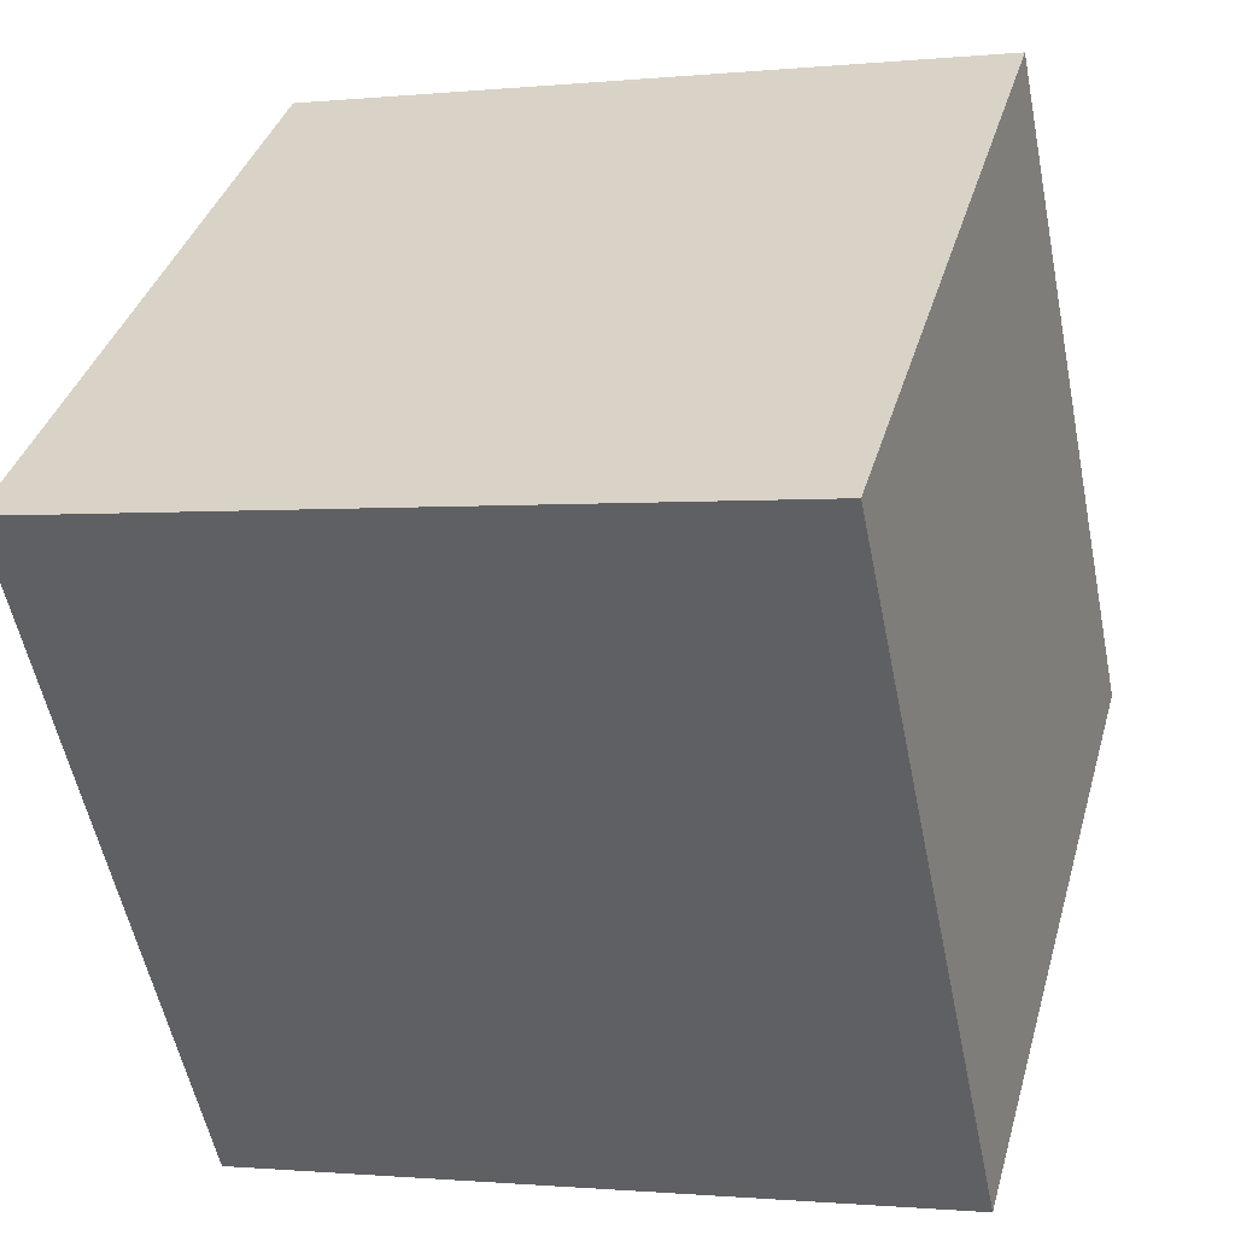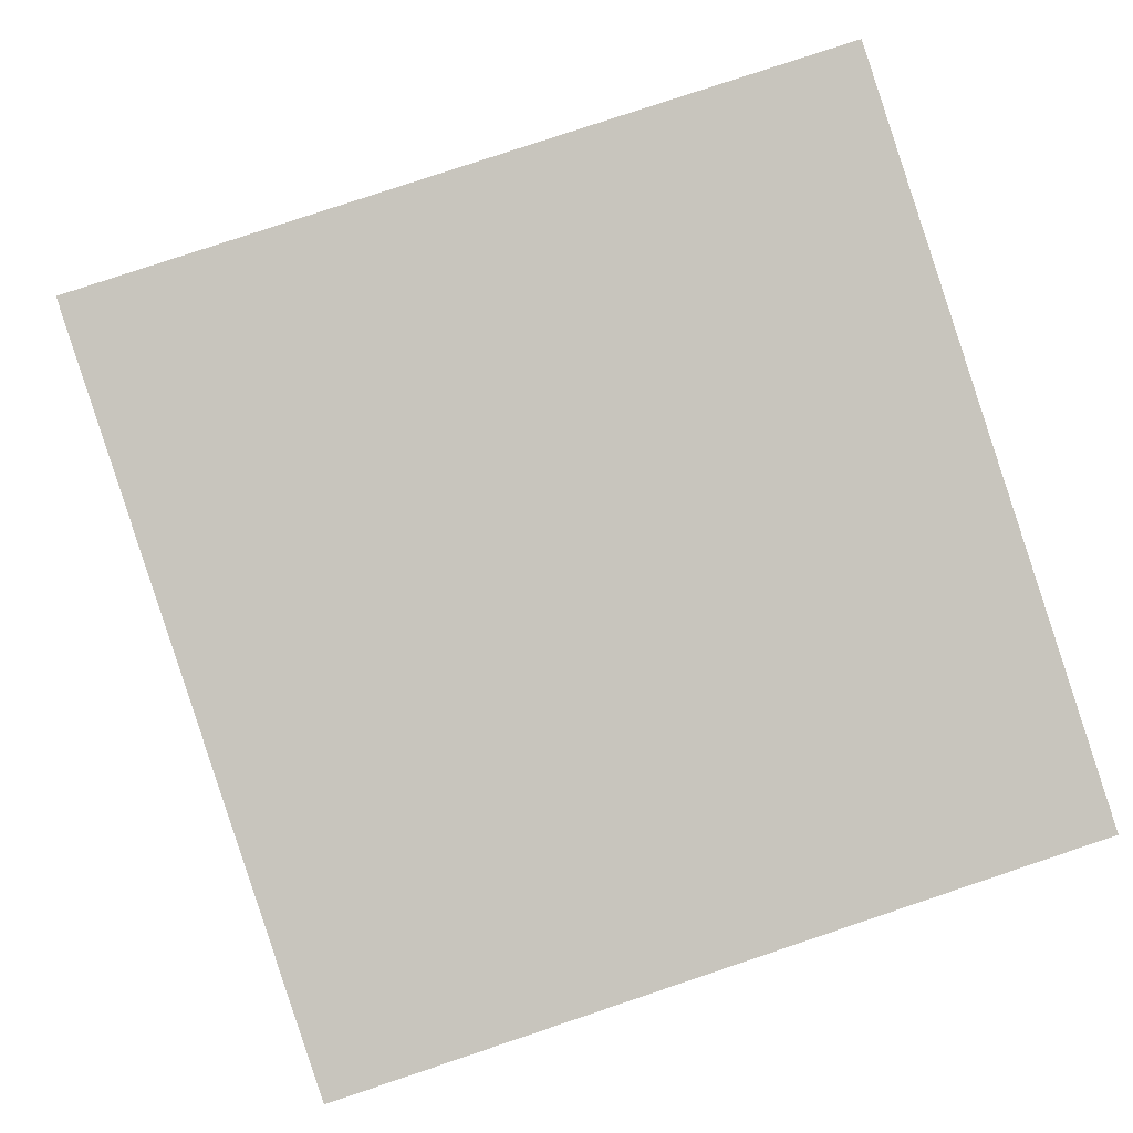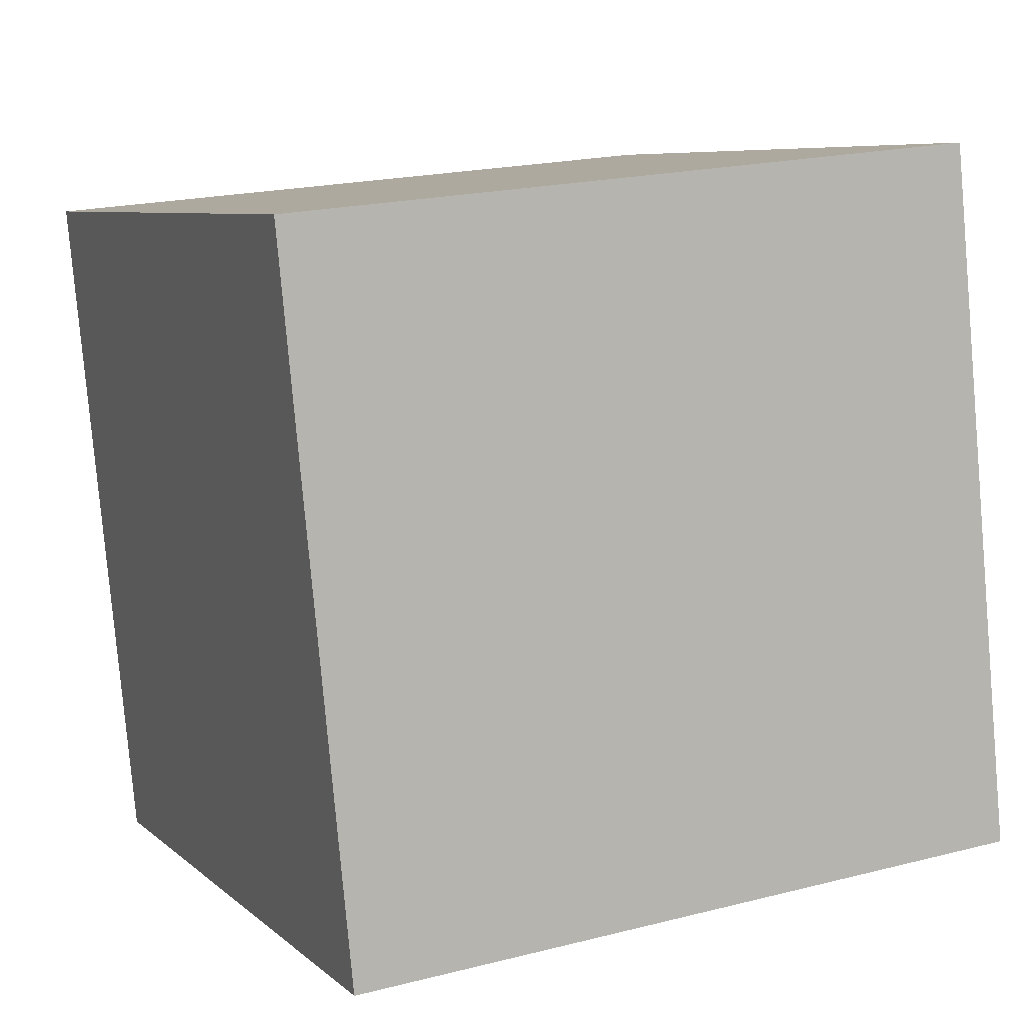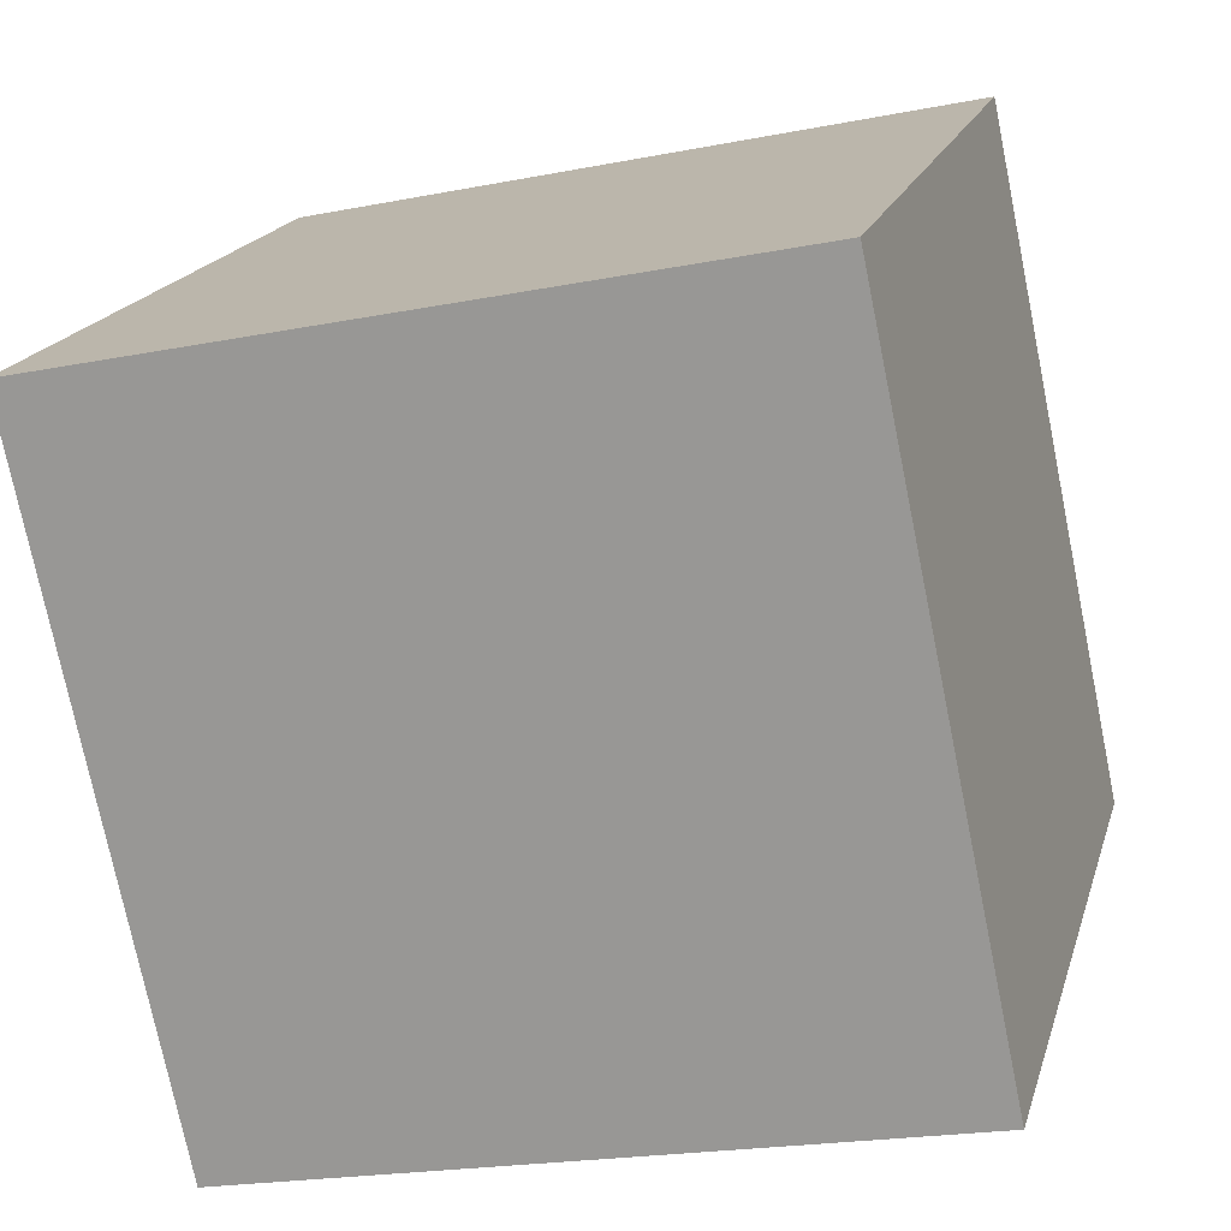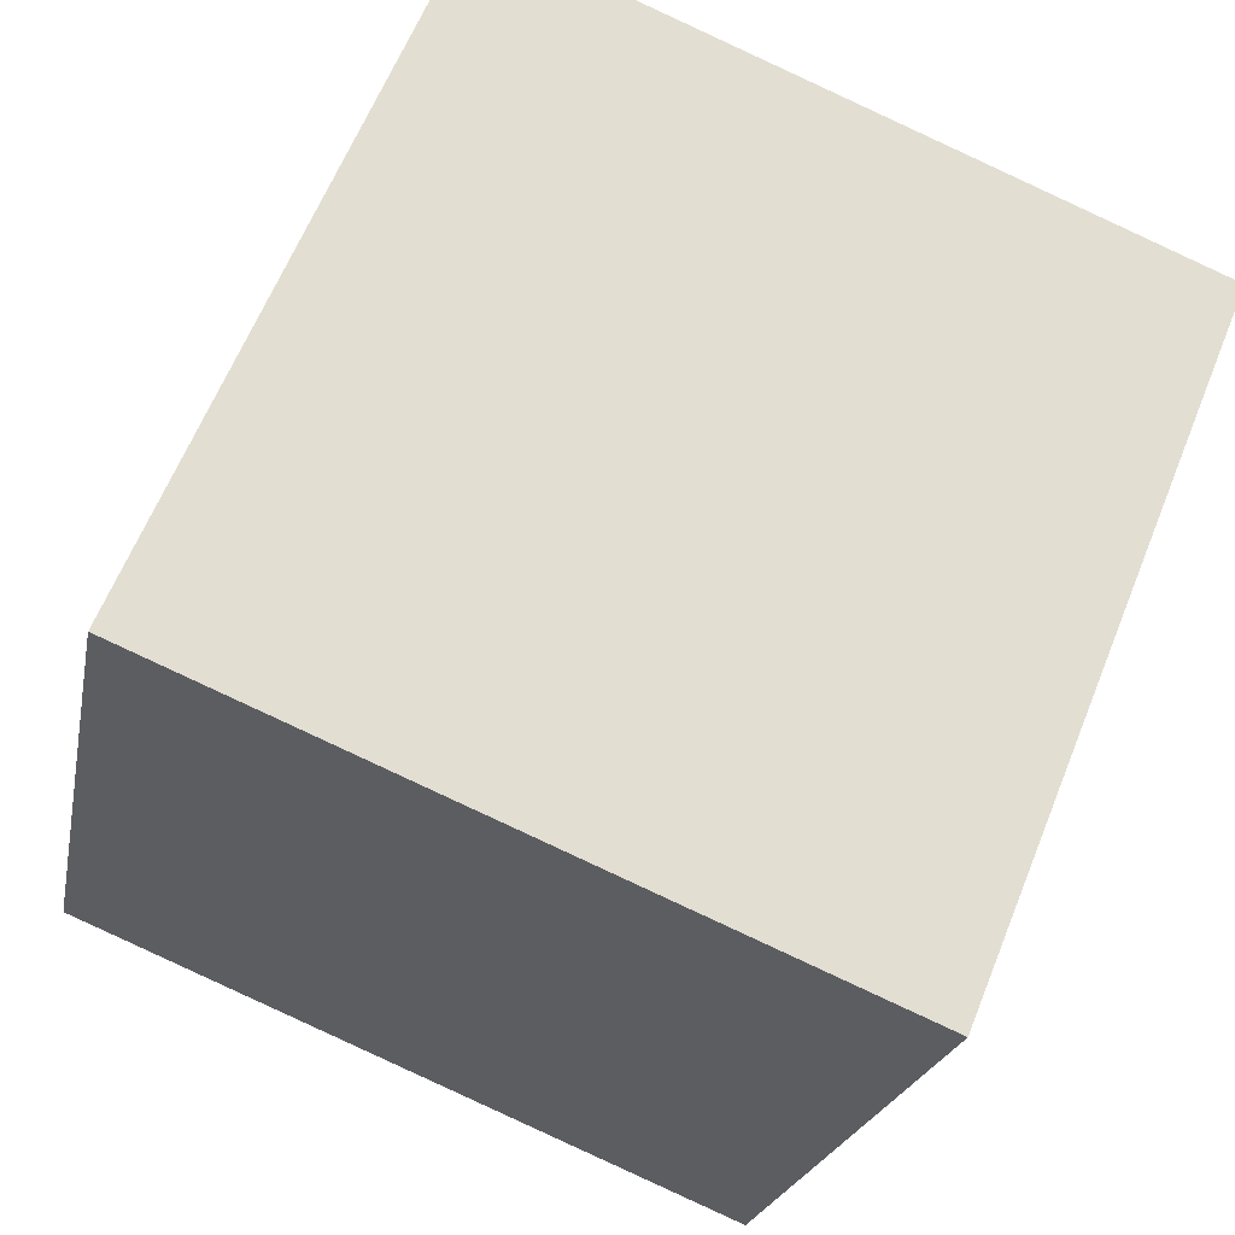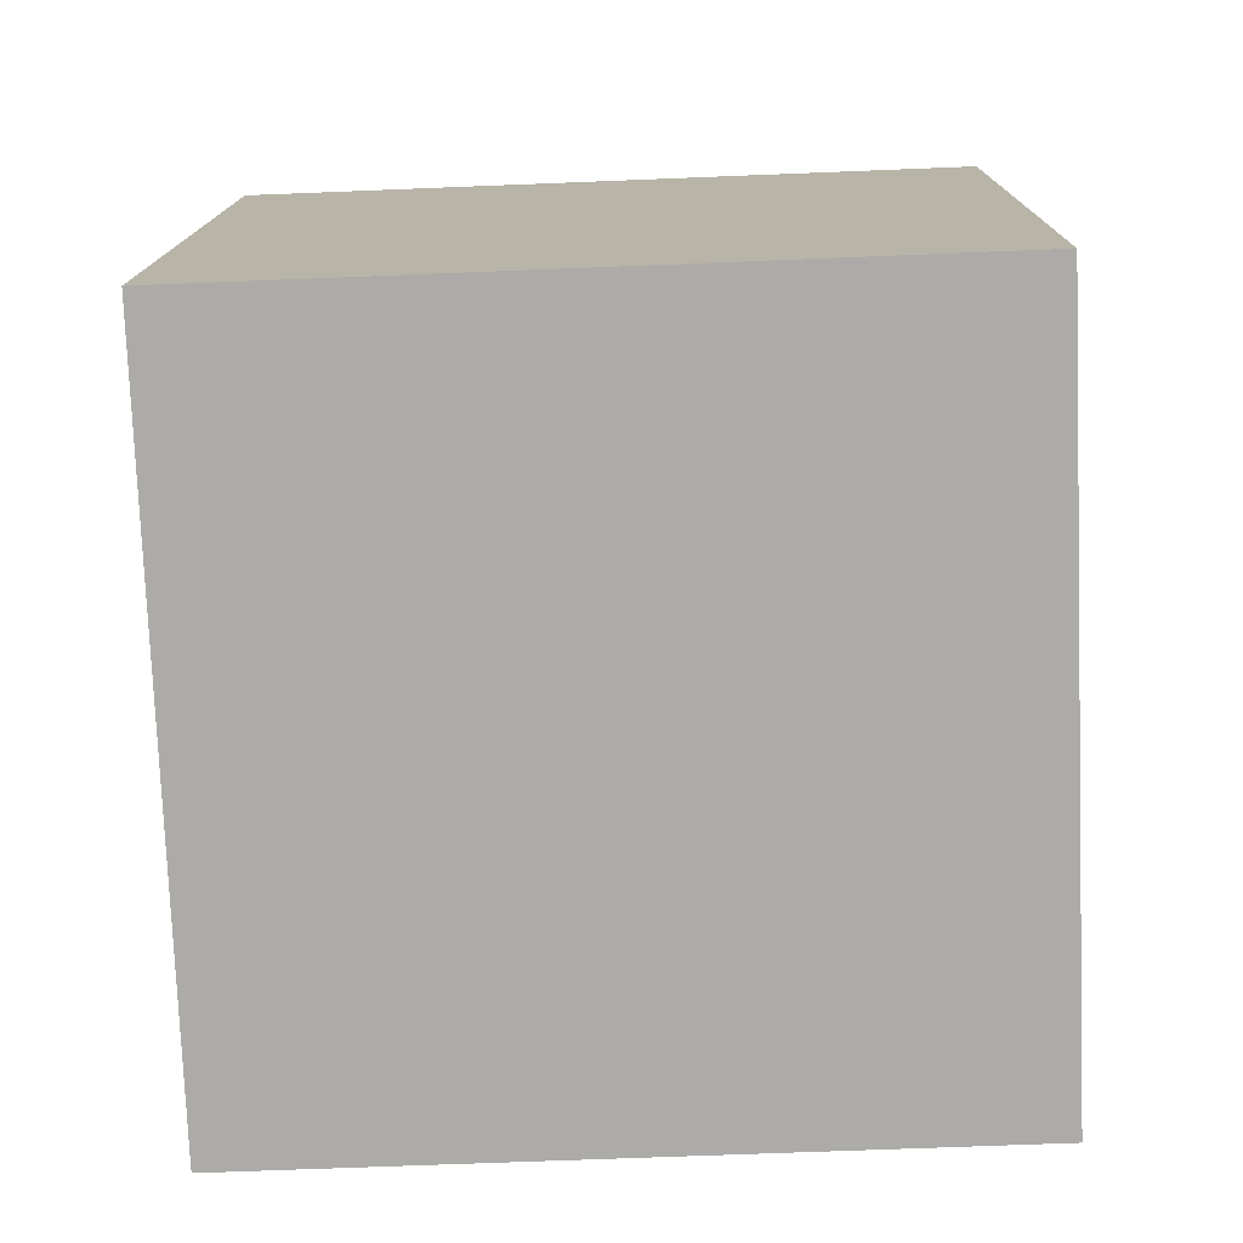
<metadata>
{"format":"obj","ext":"obj","renderer":"f3d","projection":"perspective","resolution":1024,"background":"white","views":[{"elev":37.5,"azim":105.4,"up":"+Y"},{"elev":79.0,"azim":-18.3,"up":"+Z"},{"elev":20.2,"azim":155.2,"up":"+Z"},{"elev":18.1,"azim":104.8,"up":"+Z"},{"elev":62.9,"azim":-67.8,"up":"+Z"},{"elev":-64.7,"azim":-177.4,"up":"+Z"}]}
</metadata>
<code>
v 0.7206 0.3565 -0.317
v 0.719 0.7479 -0.2343
v 0.7194 0.6652 0.157
v 0.7206 0.3565 -0.317
v 0.7194 0.6652 0.157
v 0.721 0.2738 0.07432
v 0.3206 0.3548 -0.317
v 0.321 0.2721 0.07432
v 0.3194 0.6635 0.157
v 0.3206 0.3548 -0.317
v 0.3194 0.6635 0.157
v 0.319 0.7462 -0.2343
v 0.7206 0.3565 -0.317
v 0.3206 0.3548 -0.317
v 0.319 0.7462 -0.2343
v 0.7206 0.3565 -0.317
v 0.319 0.7462 -0.2343
v 0.719 0.7479 -0.2343
v 0.719 0.7479 -0.2343
v 0.319 0.7462 -0.2343
v 0.3194 0.6635 0.157
v 0.719 0.7479 -0.2343
v 0.3194 0.6635 0.157
v 0.7194 0.6652 0.157
v 0.7194 0.6652 0.157
v 0.3194 0.6635 0.157
v 0.321 0.2721 0.07432
v 0.7194 0.6652 0.157
v 0.321 0.2721 0.07432
v 0.721 0.2738 0.07432
v 0.3206 0.3548 -0.317
v 0.7206 0.3565 -0.317
v 0.721 0.2738 0.07432
v 0.3206 0.3548 -0.317
v 0.721 0.2738 0.07432
v 0.321 0.2721 0.07432
f 1 2 3
f 4 5 6
f 7 8 9
f 10 11 12
f 13 14 15
f 16 17 18
f 19 20 21
f 22 23 24
f 25 26 27
f 28 29 30
f 31 32 33
f 34 35 36

</code>
